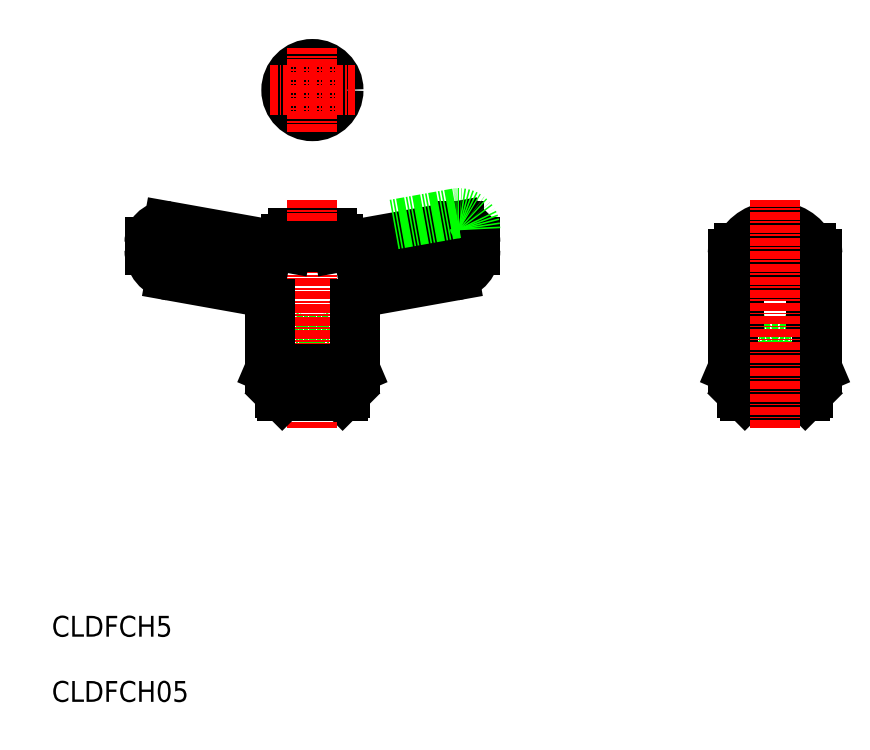
<metadata>
{"format":"dxf","ext":"dxf","renderer":"ezdxf+matplotlib","layout":"modelspace","background":"white","min_lineweight":24,"dpi":150}
</metadata>
<code>
0
SECTION
2
ENTITIES
0
LINE
8
0
10
-3588
20
-940.3
30
0
11
-3588
21
-931.9
31
0
0
LINE
8
0
10
-3584
20
-940.3
30
0
11
-3584
21
-931.9
31
0
0
LINE
8
0
10
-3588
20
-940.3
30
0
11
-3588
21
-933.3
31
0
0
LINE
8
0
10
-3583
20
-940.3
30
0
11
-3583
21
-933.3
31
0
0
LINE
8
0
10
-3586
20
-933.3
30
0
11
-3583
21
-933.3
31
0
0
LINE
8
0
10
-3584
20
-931.9
30
0
11
-3586
21
-930.8
31
0
0
LINE
8
0
10
-3586
20
-931.9
30
0
11
-3584
21
-931.9
31
0
0
LINE
8
0
10
-3586
20
-933.3
30
0
11
-3588
21
-933.3
31
0
0
LINE
8
0
10
-3586
20
-931.9
30
0
11
-3588
21
-931.9
31
0
0
LINE
8
0
10
-3588
20
-931.9
30
0
11
-3586
21
-930.8
31
0
0
LINE
8
0
10
-3659
20
-940.3
30
0
11
-3659
21
-931.9
31
0
0
LINE
8
0
10
-3655
20
-940.3
30
0
11
-3655
21
-931.9
31
0
0
LINE
8
0
10
-3659
20
-940.3
30
0
11
-3659
21
-933.3
31
0
0
LINE
8
0
10
-3654
20
-940.3
30
0
11
-3654
21
-933.3
31
0
0
LINE
8
0
10
-3657
20
-933.3
30
0
11
-3654
21
-933.3
31
0
0
LINE
8
0
10
-3655
20
-931.9
30
0
11
-3657
21
-930.8
31
0
0
LINE
8
0
10
-3657
20
-931.9
30
0
11
-3655
21
-931.9
31
0
0
LINE
8
0
10
-3657
20
-933.3
30
0
11
-3659
21
-933.3
31
0
0
LINE
8
0
10
-3657
20
-931.9
30
0
11
-3659
21
-931.9
31
0
0
LINE
8
0
10
-3659
20
-931.9
30
0
11
-3657
21
-930.8
31
0
0
TEXT
8
0
10
-3697
20
-987.3
30
0
40
3.2
1
CLDFCH05
0
TEXT
8
0
10
-3697
20
-977.3
30
0
40
3.2
1
CLDFCH5
0
POLYLINE
8
0
66
     1
10
0
20
0
30
0
70
     1
0
VERTEX
8
0
10
-3655
20
-892.6
30
0
0
VERTEX
8
0
10
-3657
20
-891.7
30
0
0
VERTEX
8
0
10
-3658
20
-892.6
30
0
0
VERTEX
8
0
10
-3658
20
-894.3
30
0
0
VERTEX
8
0
10
-3657
20
-895.2
30
0
0
VERTEX
8
0
10
-3655
20
-894.3
30
0
0
SEQEND
8
0
0
CIRCLE
8
0
10
-3657
20
-893.4
30
0
40
4
0
LINE
8
CENTER
10
-3663
20
-893.4
30
0
11
-3650
21
-893.4
31
0
0
LINE
8
CENTER
10
-3657
20
-899.9
30
0
11
-3657
21
-886.9
31
0
0
ARC
8
0
10
-3654
20
-916.3
30
0
40
1
50
0
51
90
0
ARC
8
0
10
-3660
20
-916.3
30
0
40
1
50
90
51
180
0
LINE
8
0
10
-3653
20
-916.3
30
0
11
-3653
21
-917.6
31
0
0
LINE
8
0
10
-3661
20
-916.3
30
0
11
-3661
21
-917.6
31
0
0
ARC
8
0
10
-3634
20
-916.8
30
0
40
2.5
50
0
51
90
0
ARC
8
0
10
-3586
20
-913.4
30
0
40
8.509
50
229.7
51
310.3
0
ARC
8
0
10
-3591
20
-918.6
30
0
40
1
50
90.28
51
180
0
ARC
8
0
10
-3580
20
-918.6
30
0
40
1
50
0
51
89.72
0
ARC
8
0
10
-3634
20
-916.3
30
0
40
2
50
90
51
98.29
0
LINE
8
0
10
-3634
20
-914.3
30
0
11
-3634
21
-914.3
31
0
0
LINE
8
0
10
-3632
20
-918
30
0
11
-3632
21
-916.8
31
0
0
ARC
8
0
10
-3586
20
-920.5
30
0
40
6.196
50
27.32
51
152.7
0
LINE
8
0
10
-3580
20
-917.7
30
0
11
-3580
21
-926.3
31
0
0
LINE
8
0
10
-3591
20
-917.7
30
0
11
-3591
21
-926.3
31
0
0
LINE
8
0
10
-3581
20
-936.3
30
0
11
-3581
21
-940
31
0
0
LINE
8
0
10
-3579
20
-936.2
30
0
11
-3580
21
-936.3
31
0
0
LINE
8
0
10
-3581
20
-940.3
30
0
11
-3581
21
-940
31
0
0
LINE
8
0
10
-3590
20
-940.3
30
0
11
-3581
21
-940.3
31
0
0
LINE
8
0
10
-3591
20
-936.3
30
0
11
-3591
21
-940
31
0
0
LINE
8
0
10
-3590
20
-940.3
30
0
11
-3591
21
-940
31
0
0
LINE
8
0
10
-3592
20
-936.2
30
0
11
-3592
21
-936.3
31
0
0
LINE
8
0
10
-3592
20
-936.3
30
0
11
-3580
21
-936.3
31
0
0
LINE
8
0
10
-3592
20
-936.2
30
0
11
-3579
21
-936.2
31
0
0
LINE
8
0
10
-3591
20
-940
30
0
11
-3581
21
-940
31
0
0
LINE
8
0
10
-3579
20
-918.6
30
0
11
-3579
21
-936.2
31
0
0
LINE
8
0
10
-3592
20
-918.6
30
0
11
-3592
21
-936.2
31
0
0
LINE
8
CENTER
10
-3586
20
-945.3
30
0
11
-3586
21
-910.3
31
0
0
LINE
8
0
10
-3660
20
-915.3
30
0
11
-3654
21
-915.3
31
0
0
LINE
8
0
10
-3652
20
-936.3
30
0
11
-3652
21
-940
31
0
0
LINE
8
0
10
-3652
20
-940.3
30
0
11
-3652
21
-940
31
0
0
LINE
8
0
10
-3650
20
-936.2
30
0
11
-3651
21
-936.3
31
0
0
LINE
8
CENTER
10
-3657
20
-910.3
30
0
11
-3657
21
-945.3
31
0
0
LINE
8
0
10
-3661
20
-940.3
30
0
11
-3662
21
-940
31
0
0
LINE
8
0
10
-3662
20
-936.3
30
0
11
-3662
21
-940
31
0
0
LINE
8
0
10
-3663
20
-936.2
30
0
11
-3663
21
-936.3
31
0
0
LINE
8
0
10
-3663
20
-936.3
30
0
11
-3651
21
-936.3
31
0
0
LINE
8
0
10
-3663
20
-936.2
30
0
11
-3650
21
-936.2
31
0
0
LINE
8
0
10
-3662
20
-940
30
0
11
-3652
21
-940
31
0
0
LINE
8
0
10
-3661
20
-940.3
30
0
11
-3652
21
-940.3
31
0
0
LINE
8
0
10
-3650
20
-936.2
30
0
11
-3650
21
-926.3
31
0
0
LINE
8
0
10
-3635
20
-914.3
30
0
11
-3653
21
-917.6
31
0
0
LINE
8
0
10
-3653
20
-917.6
30
0
11
-3661
21
-917.6
31
0
0
LINE
8
0
10
-3635
20
-921.9
30
0
11
-3649
21
-924.4
31
0
0
ARC
8
0
10
-3648
20
-926.3
30
0
40
2
50
100.1
51
180
0
ARC
8
0
10
-3636
20
-918
30
0
40
4
50
280.1
51
1.202e-11
0
LINE
8
0
10
-3679
20
-914.3
30
0
11
-3661
21
-917.6
31
0
0
ARC
8
0
10
-3678
20
-918
30
0
40
4
50
180
51
259.9
0
LINE
8
0
10
-3682
20
-918
30
0
11
-3682
21
-916.8
31
0
0
LINE
8
0
10
-3679
20
-914.3
30
0
11
-3679
21
-914.3
31
0
0
ARC
8
0
10
-3679
20
-916.3
30
0
40
2
50
81.71
51
90
0
ARC
8
0
10
-3679
20
-916.8
30
0
40
2.5
50
90
51
180
0
LINE
8
0
10
-3679
20
-921.9
30
0
11
-3665
21
-924.4
31
0
0
ARC
8
0
10
-3665
20
-926.3
30
0
40
2
50
7e-15
51
79.86
0
LINE
8
0
10
-3663
20
-936.2
30
0
11
-3663
21
-926.3
31
0
0
LINE
8
0
10
-3635
20
-912.3
30
0
11
-3644
21
-914.1
31
0
0
LINE
8
0
10
-3634
20
-912.3
30
0
11
-3634
21
-912.3
31
0
0
ARC
8
0
10
-3634
20
-914.3
30
0
40
2
50
90
51
98.29
0
ARC
8
0
10
-3634
20
-914.8
30
0
40
2.5
50
0
51
90
0
ENDSEC
0
EOF

</code>
